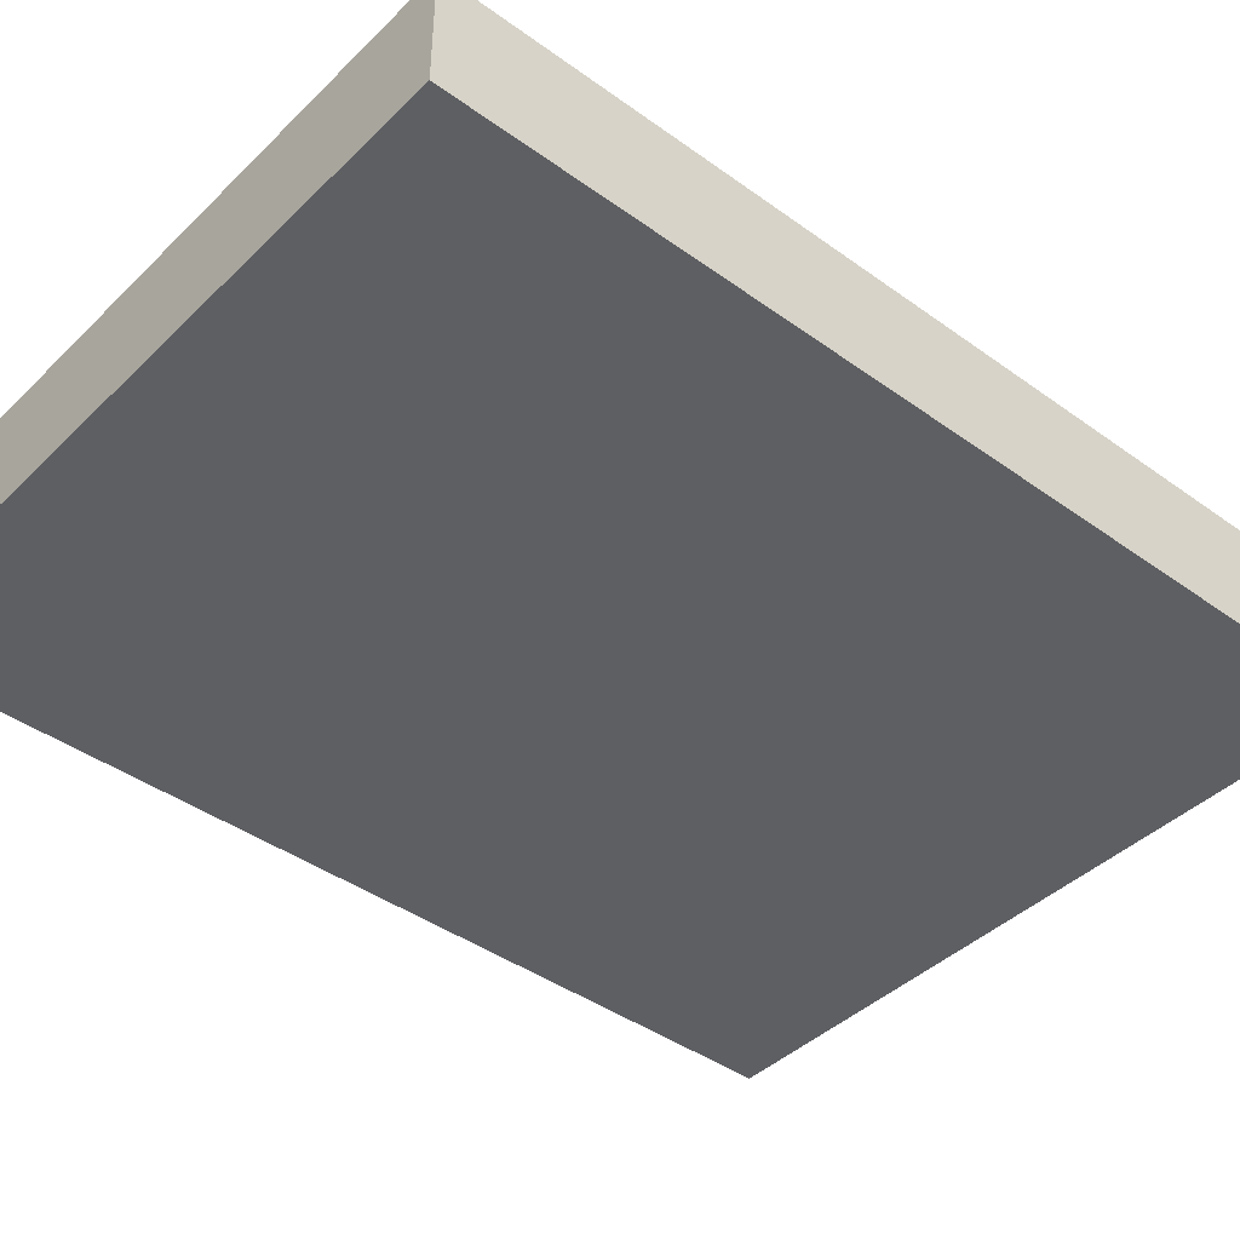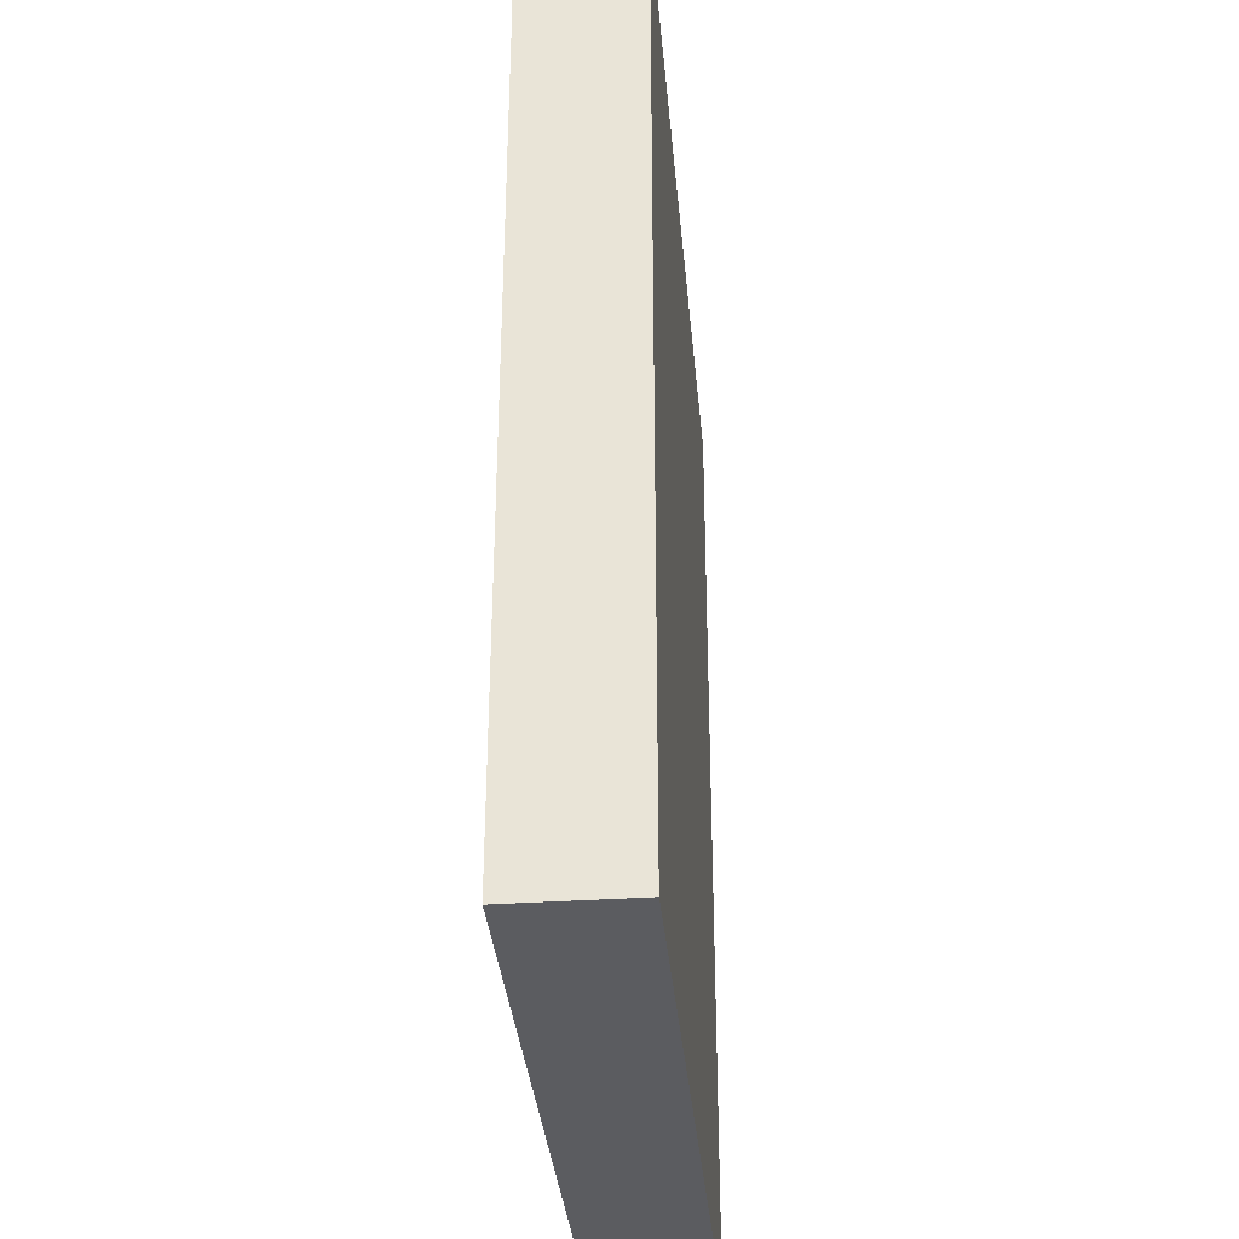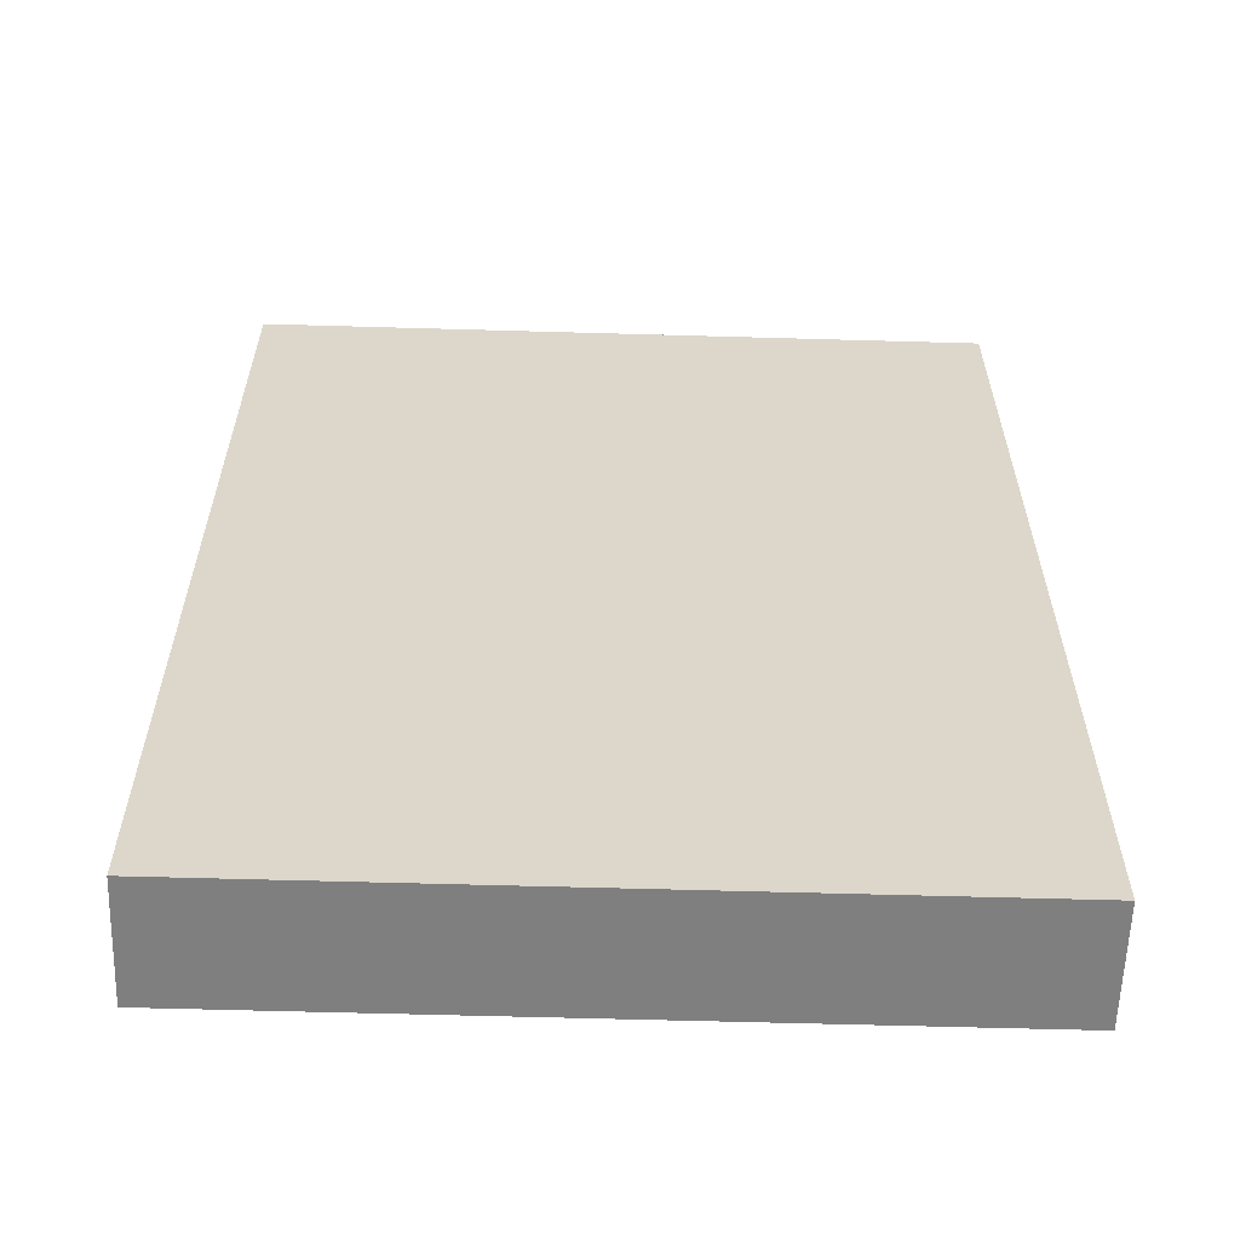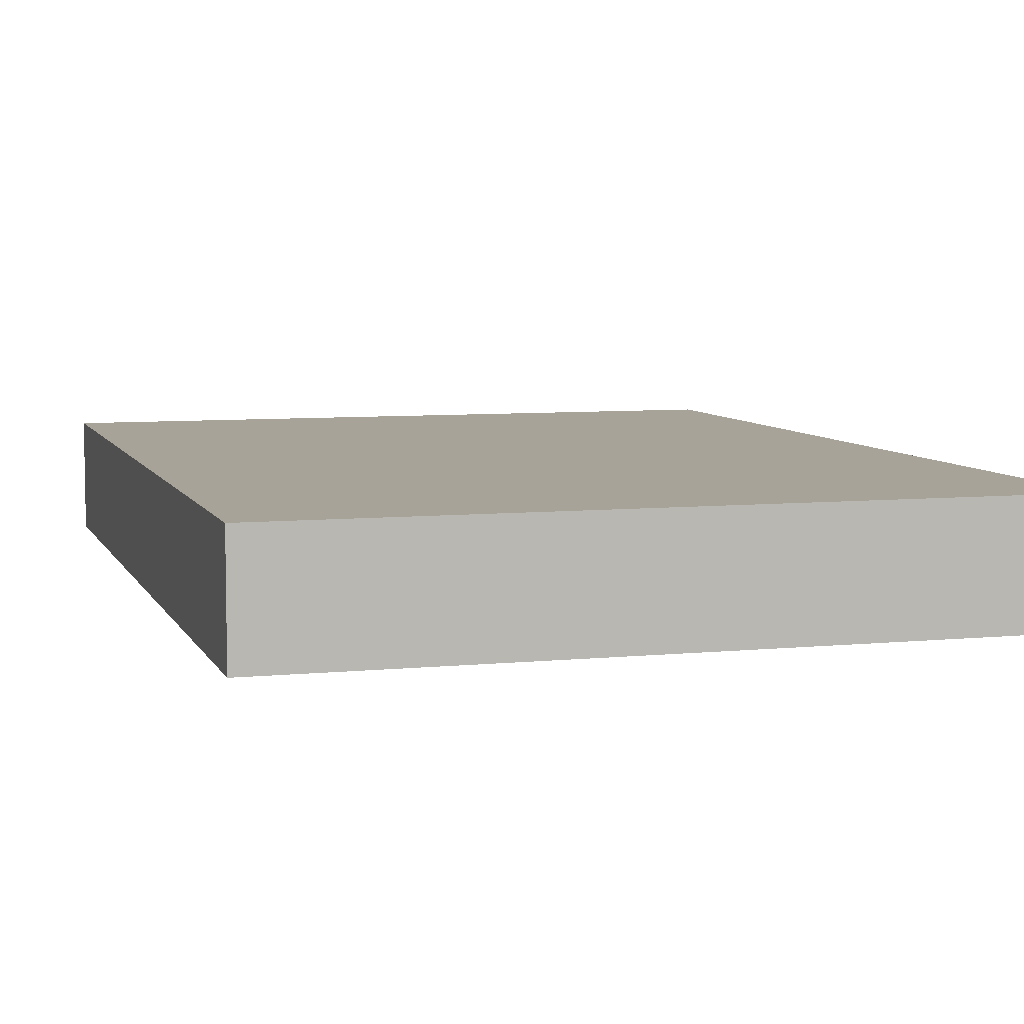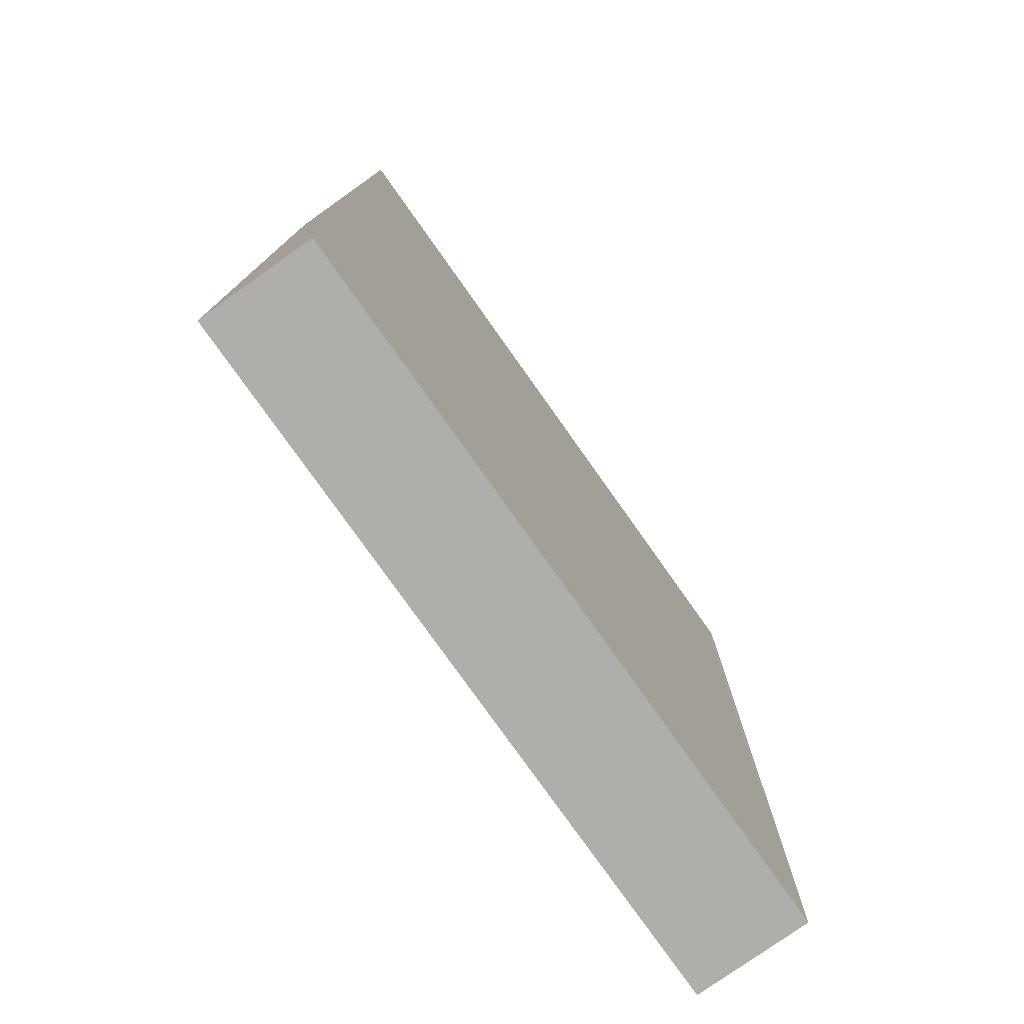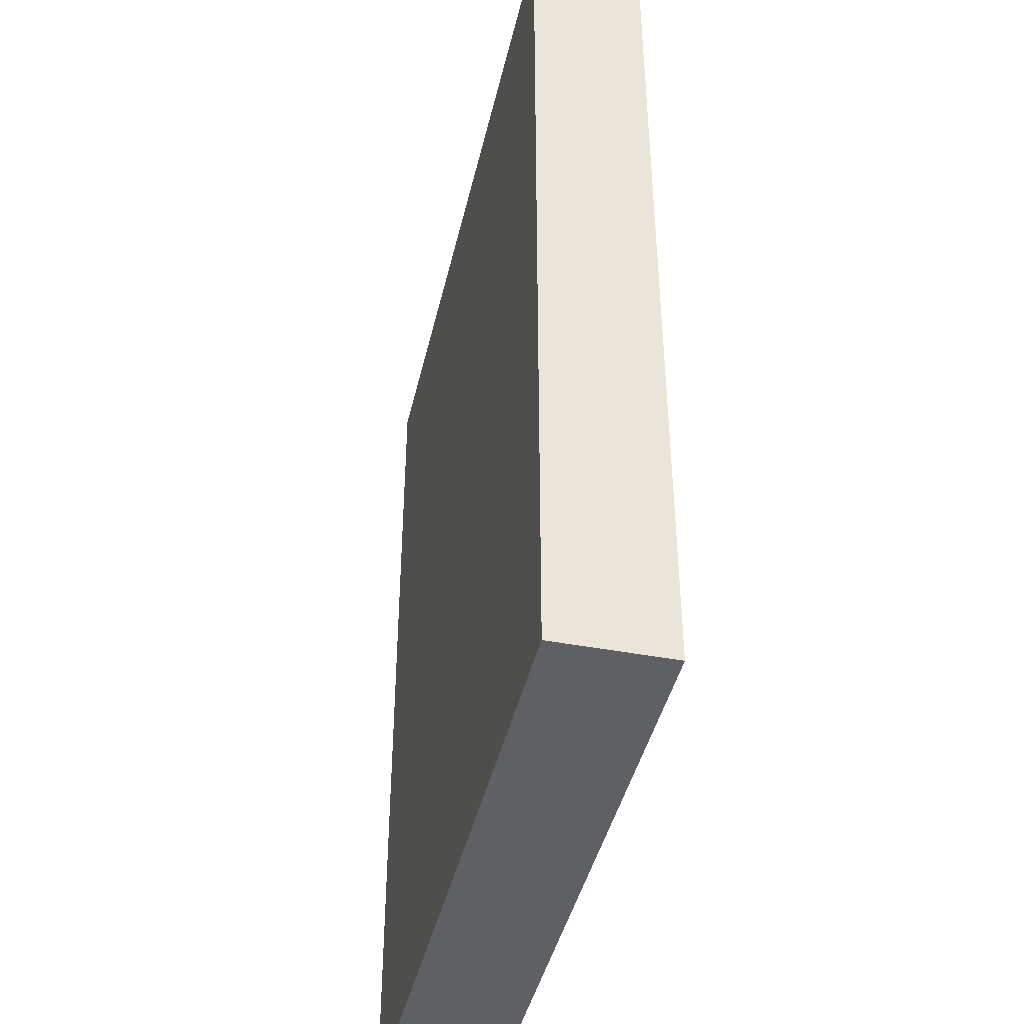
<metadata>
{"format":"obj","ext":"obj","renderer":"f3d","projection":"perspective","resolution":1024,"background":"white","views":[{"elev":-41.9,"azim":-130.9,"up":"+Z"},{"elev":-34.8,"azim":-84.9,"up":"+Y"},{"elev":-59.8,"azim":-1.7,"up":"+Y"},{"elev":6.8,"azim":-16.4,"up":"+Z"},{"elev":-77.9,"azim":-54.7,"up":"+Y"},{"elev":-42.8,"azim":-102.8,"up":"+Y"}]}
</metadata>
<code>
v -0.09645 -0.1267 -0.01555
v -0.09645 -0.1267 0.01555
v -0.09645 0.1267 -0.01555
v -0.09645 0.1267 0.01555
v 0.09645 -0.1267 -0.01555
v 0.09645 -0.1267 0.01555
v 0.09645 0.1267 -0.01555
v 0.09645 0.1267 0.01555
f 2 4 1
f 5 2 1
f 1 4 3
f 3 5 1
f 2 8 4
f 6 2 5
f 6 8 2
f 4 8 3
f 7 5 3
f 3 8 7
f 7 6 5
f 8 6 7

</code>
